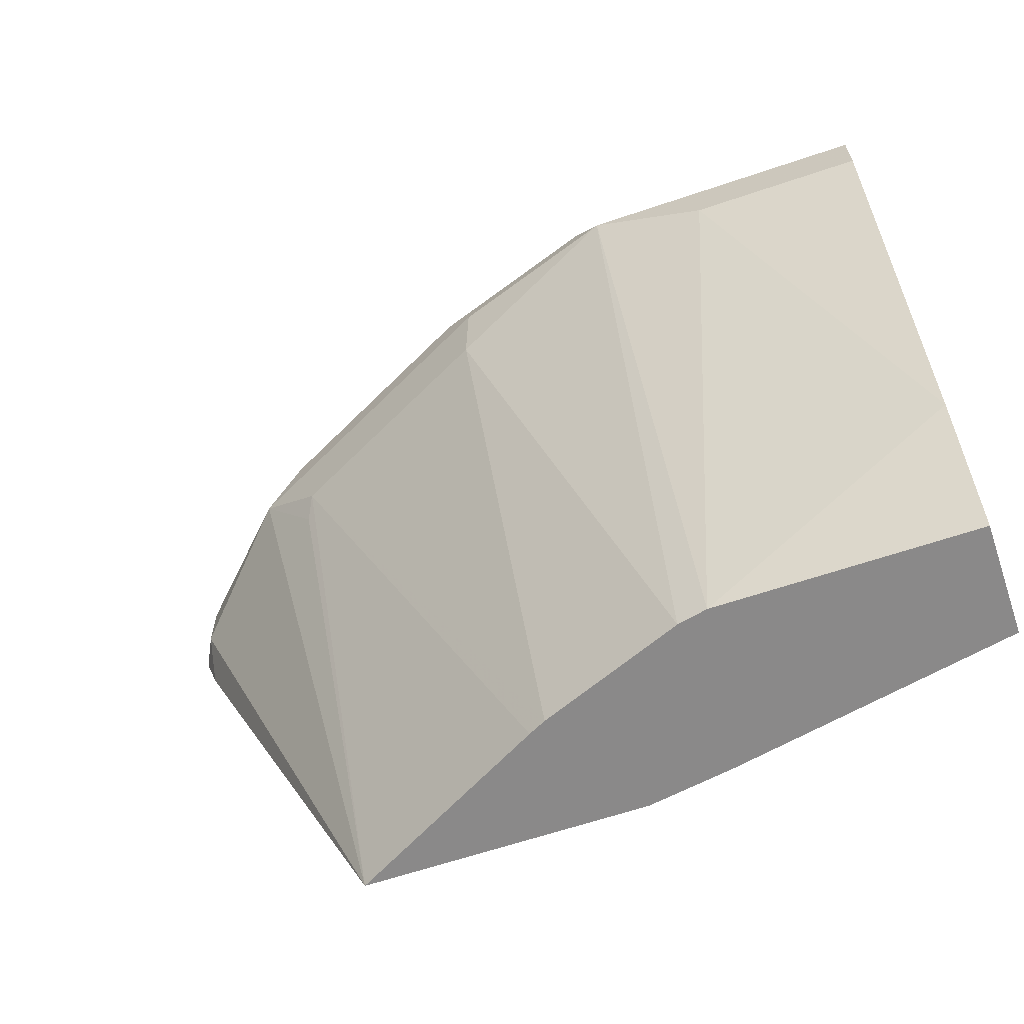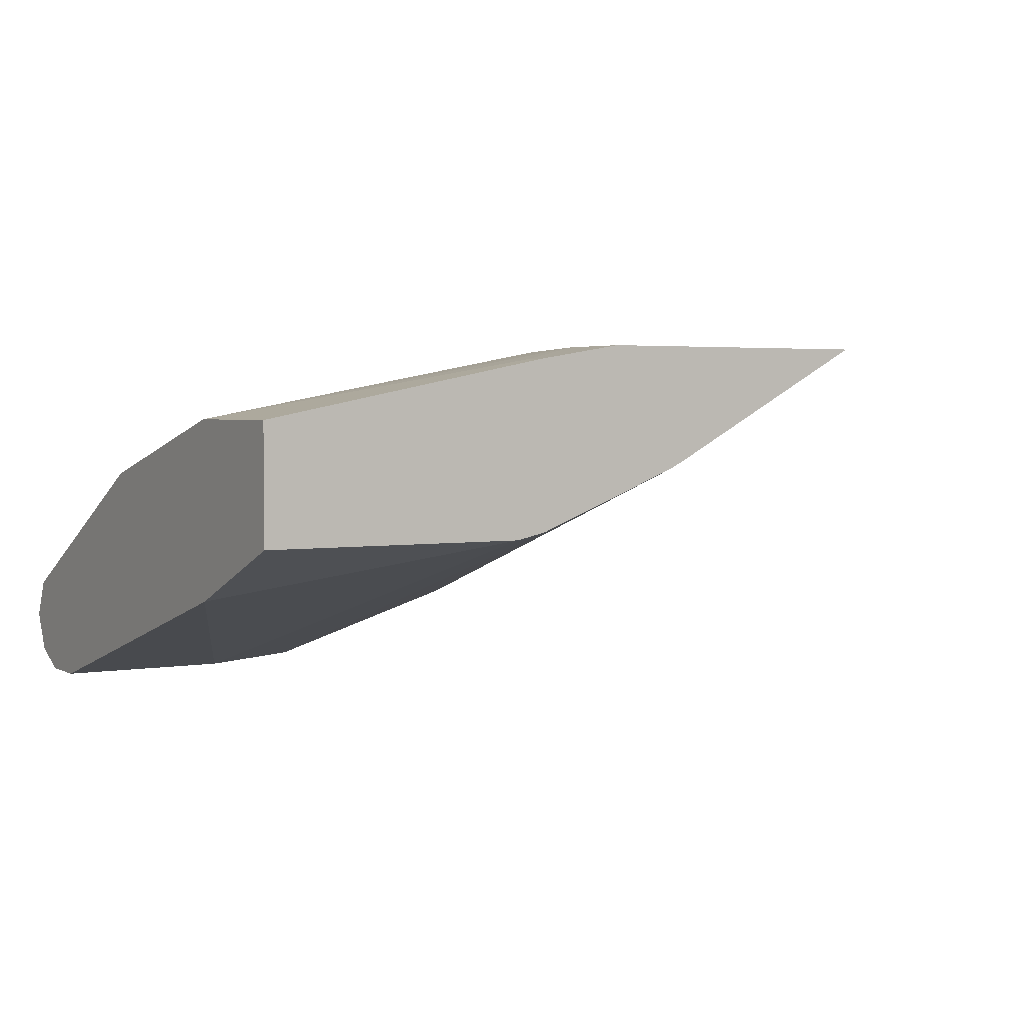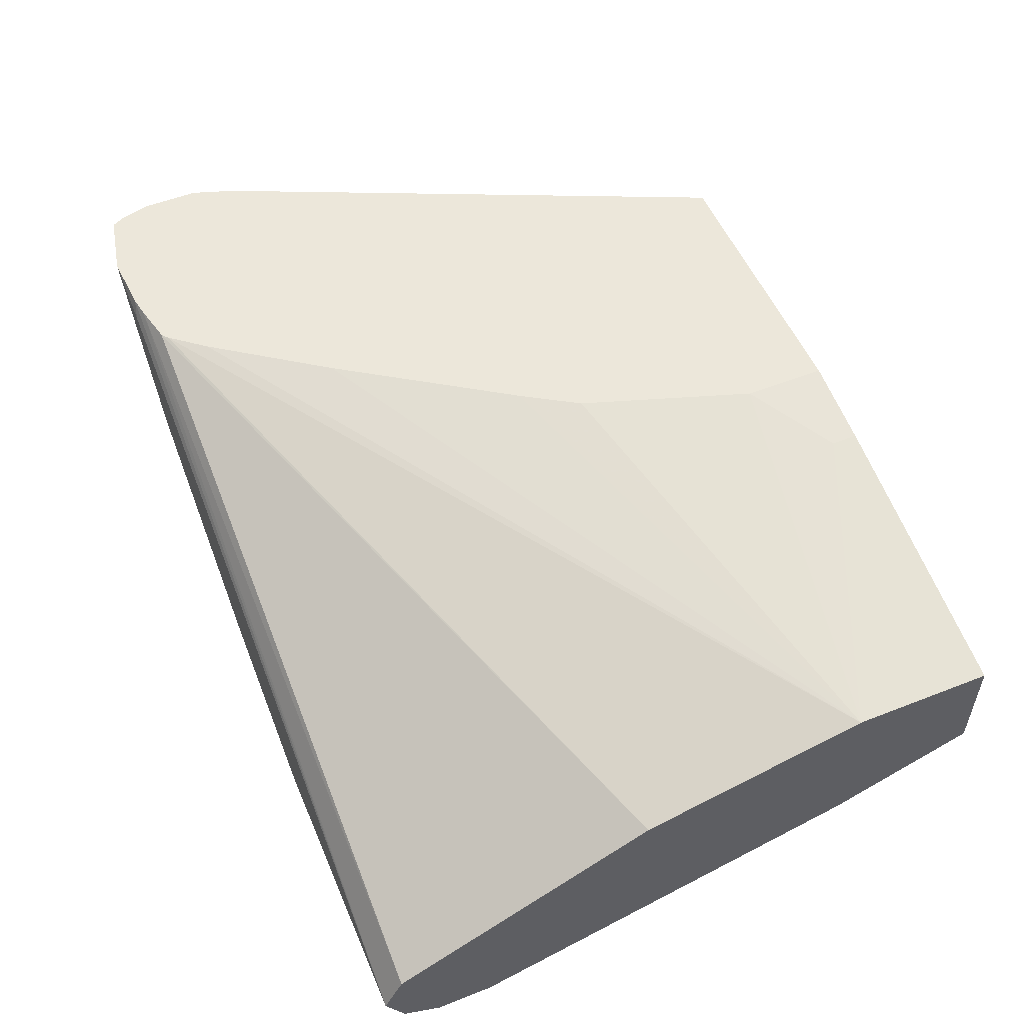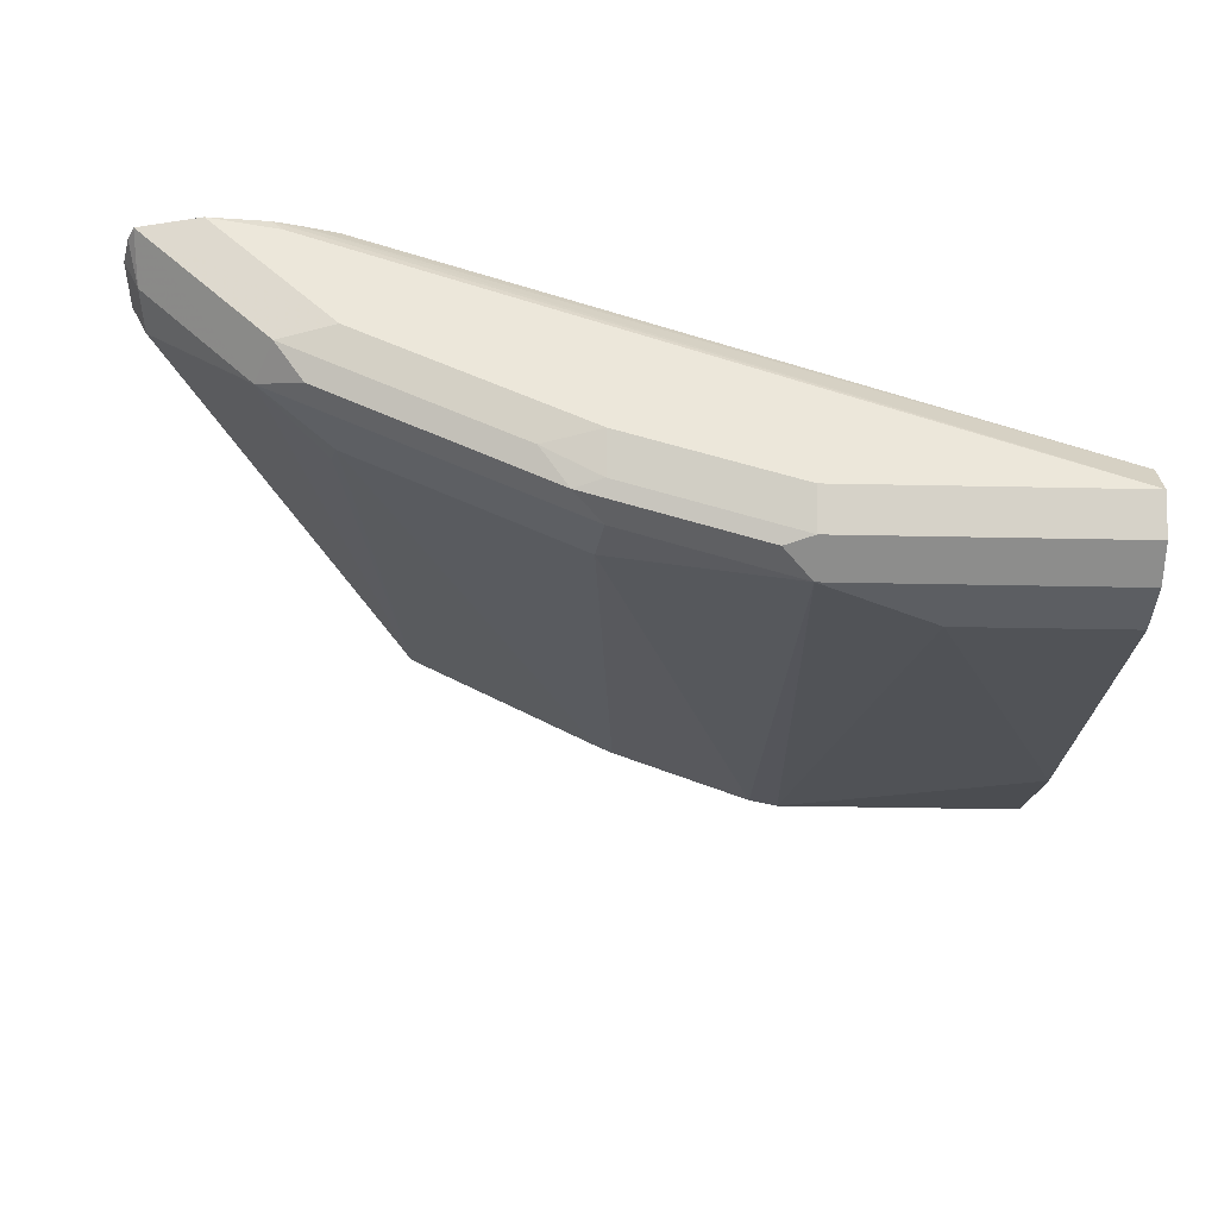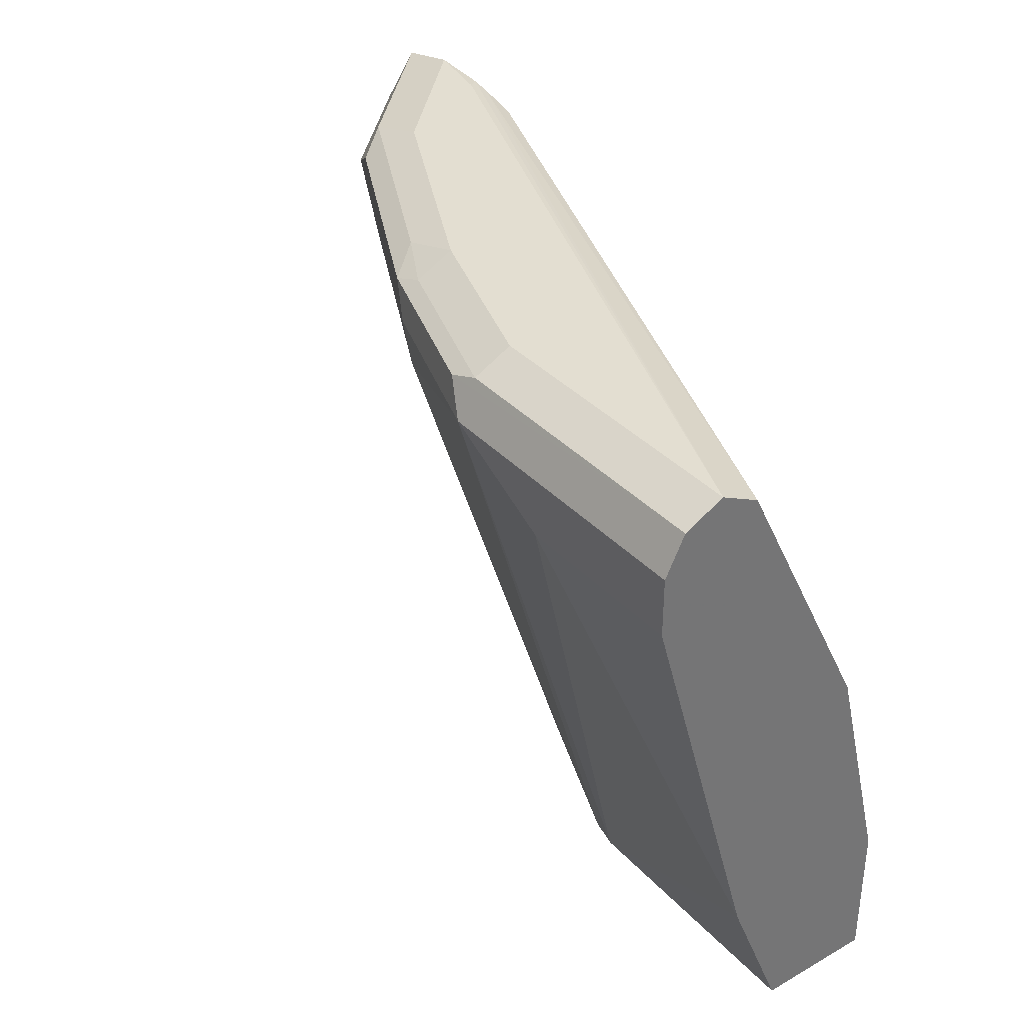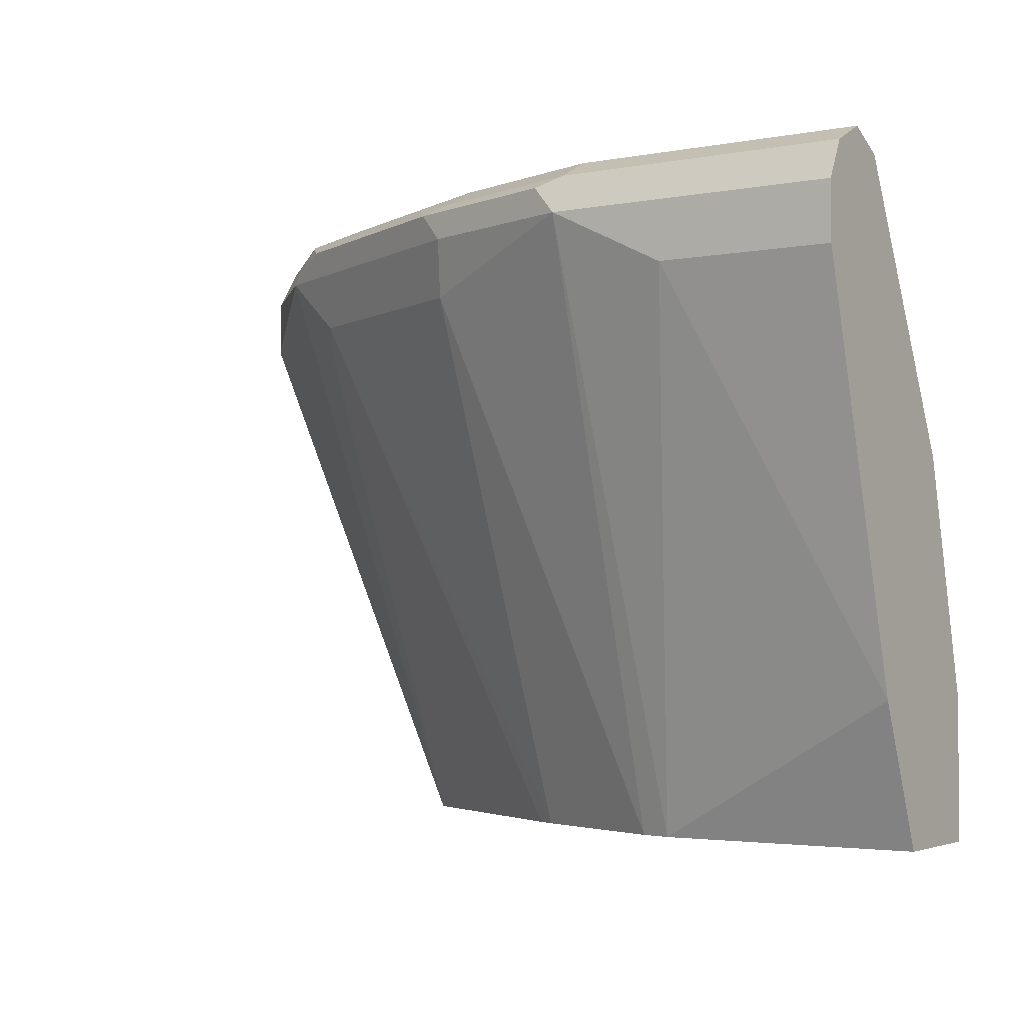
<metadata>
{"format":"obj","ext":"obj","renderer":"f3d","projection":"perspective","resolution":1024,"background":"white","views":[{"elev":-63.3,"azim":-161.1,"up":"+Y"},{"elev":3.0,"azim":-30.6,"up":"+Z"},{"elev":53.4,"azim":-112.8,"up":"+Z"},{"elev":-37.8,"azim":178.5,"up":"+Z"},{"elev":36.0,"azim":-126.5,"up":"+Y"},{"elev":-3.1,"azim":-147.1,"up":"+Y"}]}
</metadata>
<code>
v 0.2751 0.8881 -0.3041
v 0.251 0.8881 -0.3089
v 0.2552 0.8869 -0.3041
v 0.2968 0.8833 -0.3041
v 0.2317 0.8881 -0.3475
v 0.0001084 0.8881 -0.4054
v 0.2485 0.8857 -0.3041
v 0.2992 0.8784 -0.3041
v 0.296 0.8688 -0.3153
v 0.2574 0.8688 -0.354
v 0.251 0.8833 -0.3499
v 0.1931 0.8881 -0.3668
v 0.1738 0.8833 -0.3885
v 0.09654 0.8881 -0.4054
v 0.0001084 0.8816 -0.4183
v 0.0001084 0.8816 -0.3926
v 0.2349 0.8826 -0.3041
v 0.3016 0.8688 -0.3041
v 0.296 0.8495 -0.3153
v 0.2365 0.8398 -0.3572
v 0.2341 0.8495 -0.362
v 0.2445 0.8688 -0.3604
v 0.2413 0.8784 -0.362
v 0.222 0.6668 -0.3041
v 0.1544 0.8881 -0.3861
v 0.1641 0.8784 -0.4006
v 0.1544 0.8816 -0.399
v 0.09654 0.8816 -0.4183
v 0.0001084 0.8688 -0.4247
v 0.1062 0.8784 -0.4199
v 0.0001084 0.8689 -0.3862
v 0.2328 0.8808 -0.3041
v 0.0001084 0.8302 -0.3668
v 0.0001084 0.7915 -0.3475
v 0.3016 0.8495 -0.3041
v 0.2968 0.835 -0.3041
v 0.1527 0.6668 -0.3419
v 0.1468 0.6668 -0.3449
v 0.1568 0.8495 -0.4006
v 0.1673 0.8688 -0.399
v 0.1255 0.6668 -0.3041
v 0.1544 0.8688 -0.4054
v 0.09654 0.8688 -0.4247
v 0.0001084 0.8495 -0.4247
v 0.223 0.8688 -0.3041
v 0.0001084 0.7143 -0.3282
v 0.09766 0.6668 -0.3646
v 0.1255 0.695 -0.3041
v 0.09654 0.6668 -0.3089
v 0.08759 0.6668 -0.3668
v 0.05793 0.8495 -0.4247
v 0.0001084 0.7143 -0.3861
v 0.1954 0.8301 -0.3041
v 0.0001084 0.6668 -0.3282
v 0.09654 0.6757 -0.3089
v 0.1448 0.7529 -0.3041
v 0.1568 0.7722 -0.3041
v 0.0001084 0.6668 -0.3668
v 0.0001084 0.7141 -0.386
f 21 38 39
f 21 39 40
f 21 40 22
f 22 40 26
f 24 47 38
f 24 49 54
f 24 54 58
f 21 37 38
f 24 58 50
f 24 50 47
f 22 26 23
f 24 41 49
f 17 33 34
f 20 24 21
f 19 36 24
f 17 34 32
f 17 31 33
f 16 31 17
f 15 30 29
f 15 28 30
f 14 27 28
f 24 38 37
f 14 25 27
f 13 27 25
f 21 24 37
f 26 40 42
f 43 47 50
f 26 43 30
f 50 52 51
f 13 26 27
f 50 59 52
f 50 58 59
f 46 57 53
f 46 56 57
f 46 48 56
f 46 55 48
f 46 49 55
f 46 54 49
f 45 46 53
f 44 51 52
f 26 42 43
f 43 50 51
f 41 48 55
f 39 43 42
f 39 47 43
f 39 42 40
f 38 47 39
f 32 46 45
f 32 34 46
f 29 51 44
f 29 43 51
f 29 30 43
f 26 28 27
f 26 30 28
f 41 55 49
f 12 13 25
f 19 35 36
f 11 23 26
f 4 8 9
f 3 6 7
f 2 6 3
f 1 6 2
f 1 14 6
f 1 25 14
f 1 12 25
f 1 5 12
f 1 4 5
f 1 8 4
f 1 18 8
f 1 35 18
f 1 36 35
f 1 24 36
f 1 41 24
f 1 48 41
f 1 56 48
f 1 57 56
f 1 53 57
f 1 32 45
f 1 17 32
f 1 7 17
f 1 3 7
f 1 2 3
f 11 26 13
f 4 9 10
f 4 10 11
f 1 45 53
f 5 11 13
f 10 24 20
f 4 11 5
f 10 19 24
f 10 23 11
f 10 21 22
f 10 20 21
f 9 19 10
f 9 35 19
f 9 18 35
f 8 18 9
f 7 16 17
f 6 16 7
f 6 31 16
f 10 22 23
f 6 34 33
f 6 33 31
f 5 13 12
f 6 28 15
f 6 14 28
f 6 29 44
f 6 44 52
f 6 15 29
f 6 52 59
f 6 59 58
f 6 58 54
f 6 54 46
f 6 46 34

</code>
